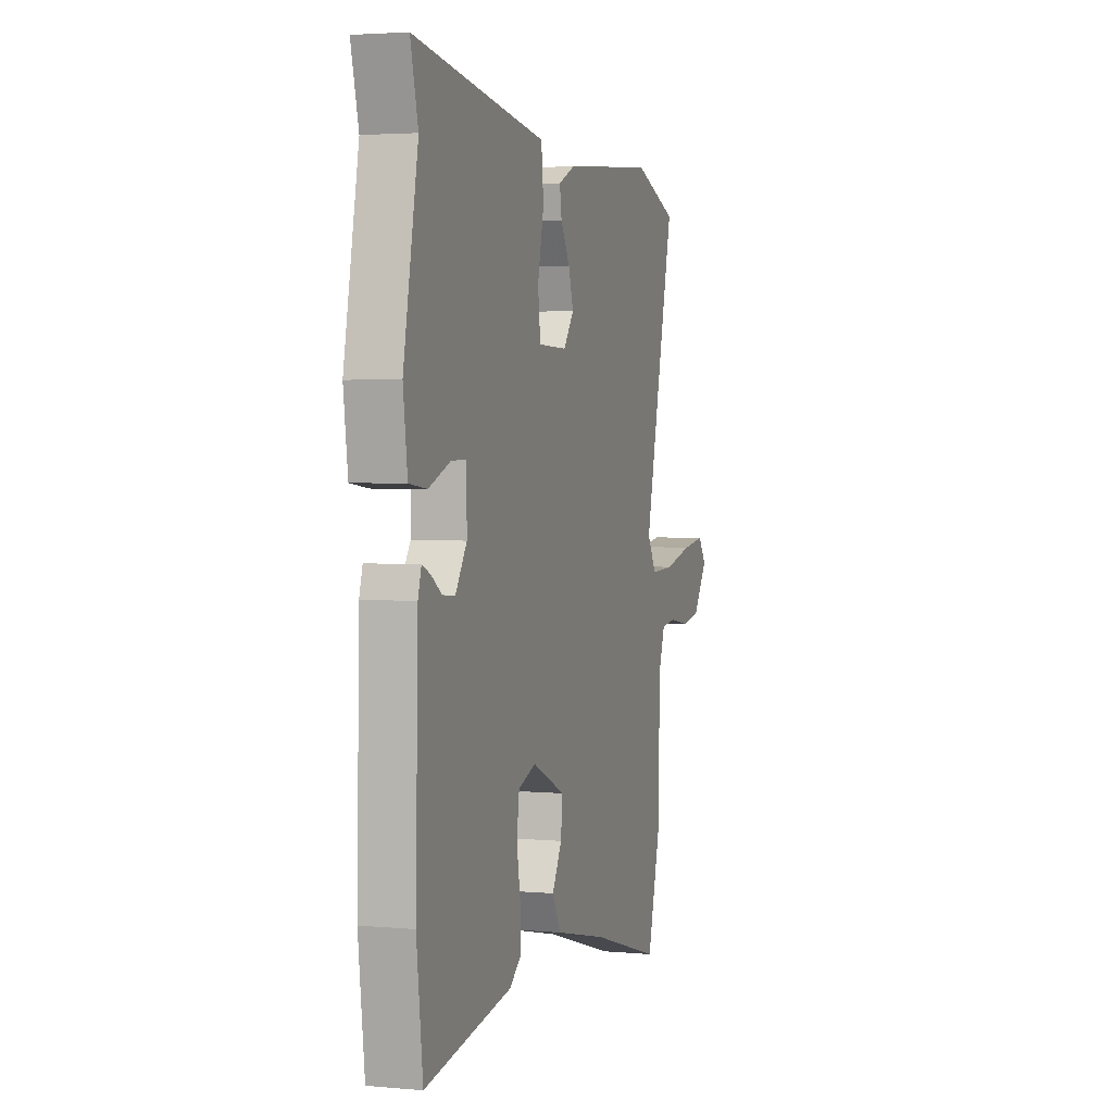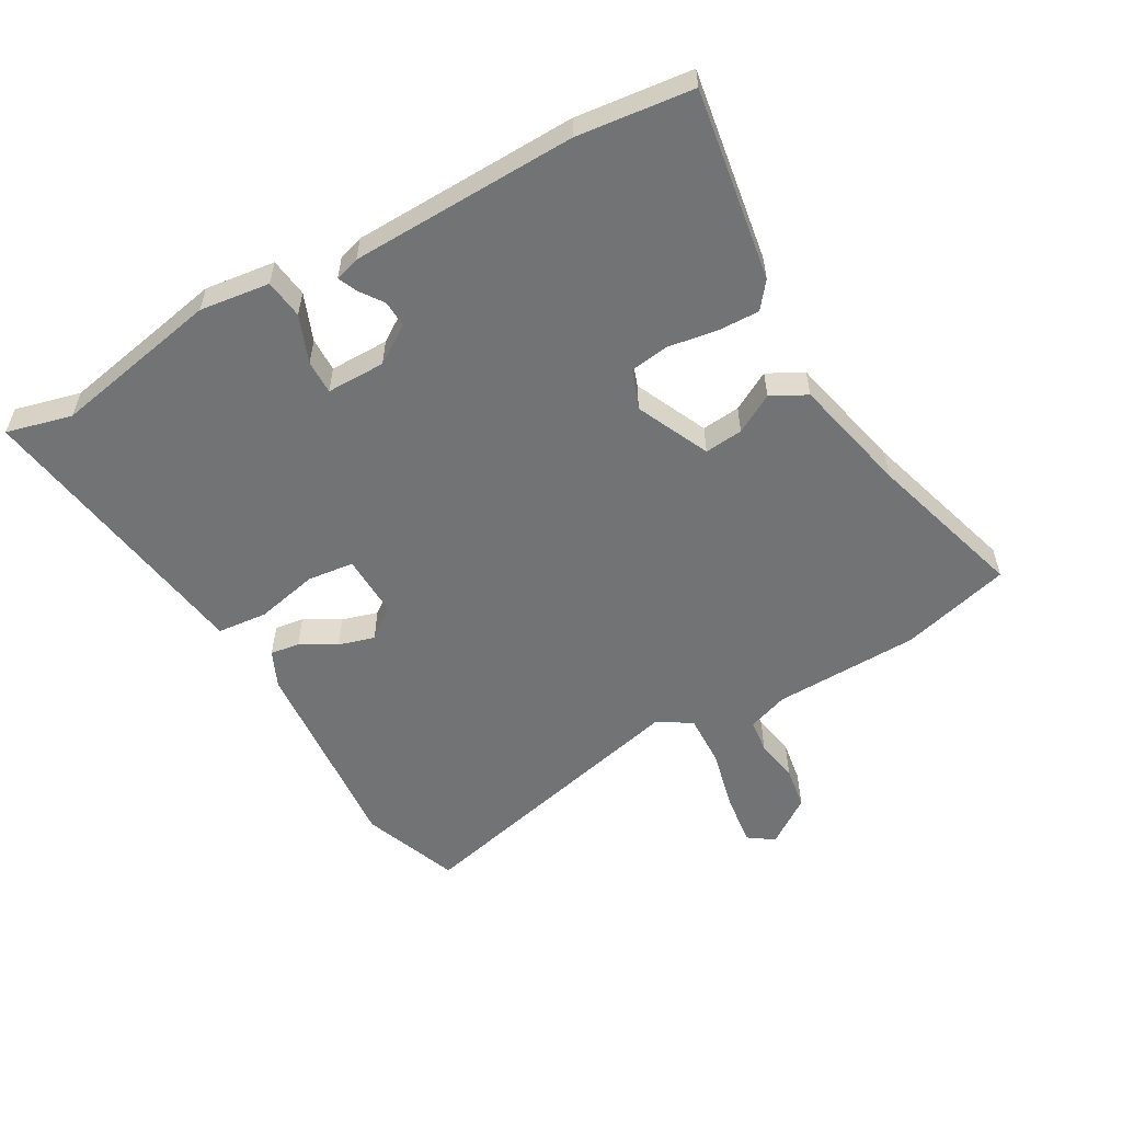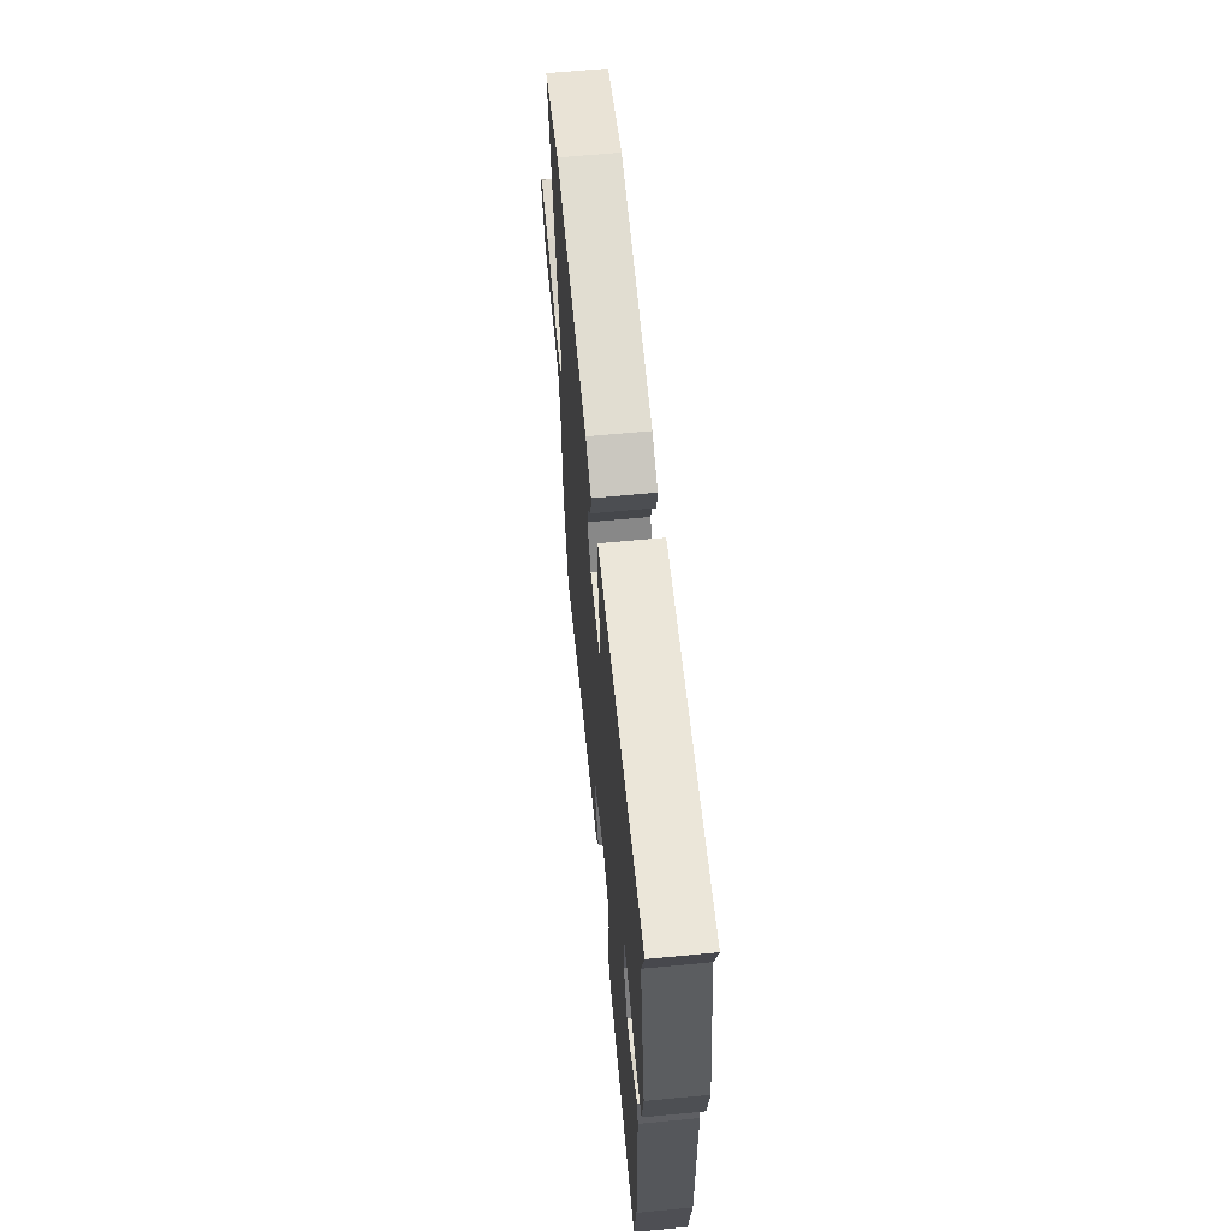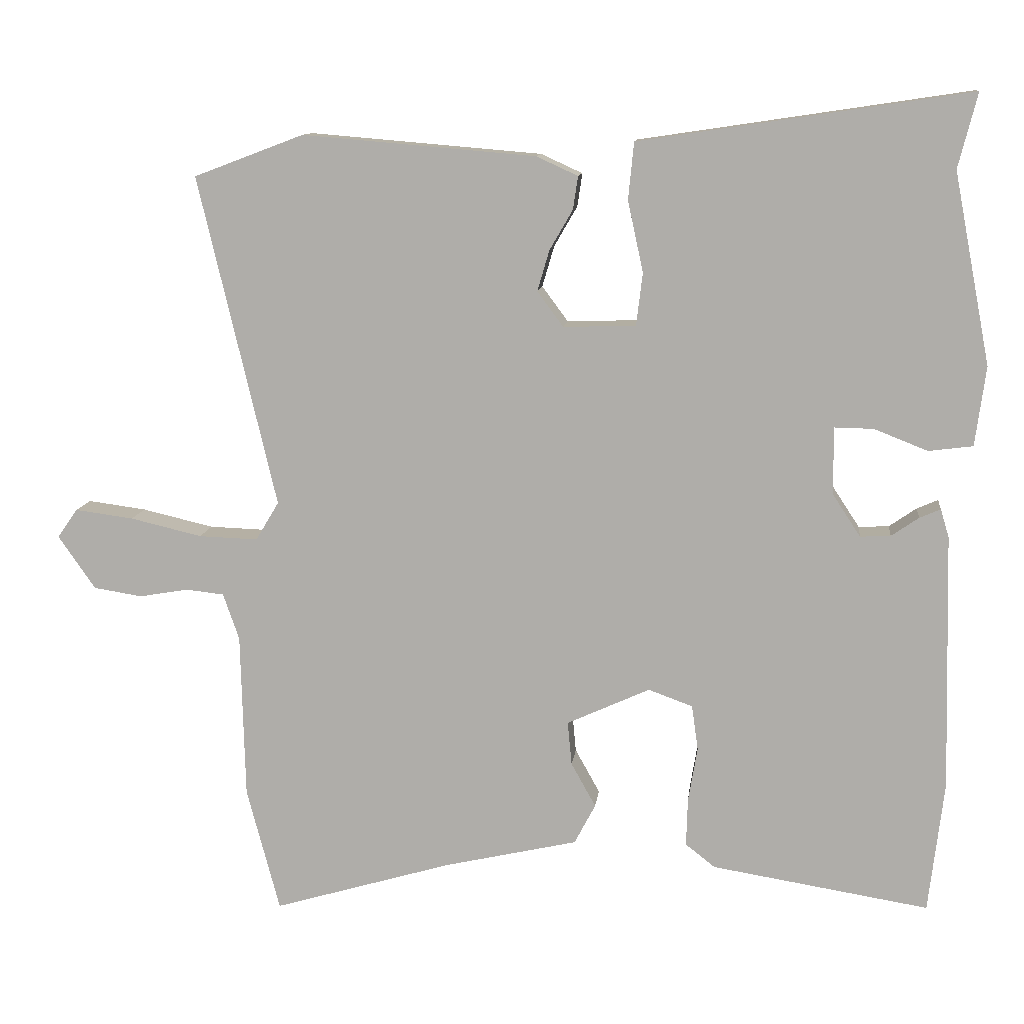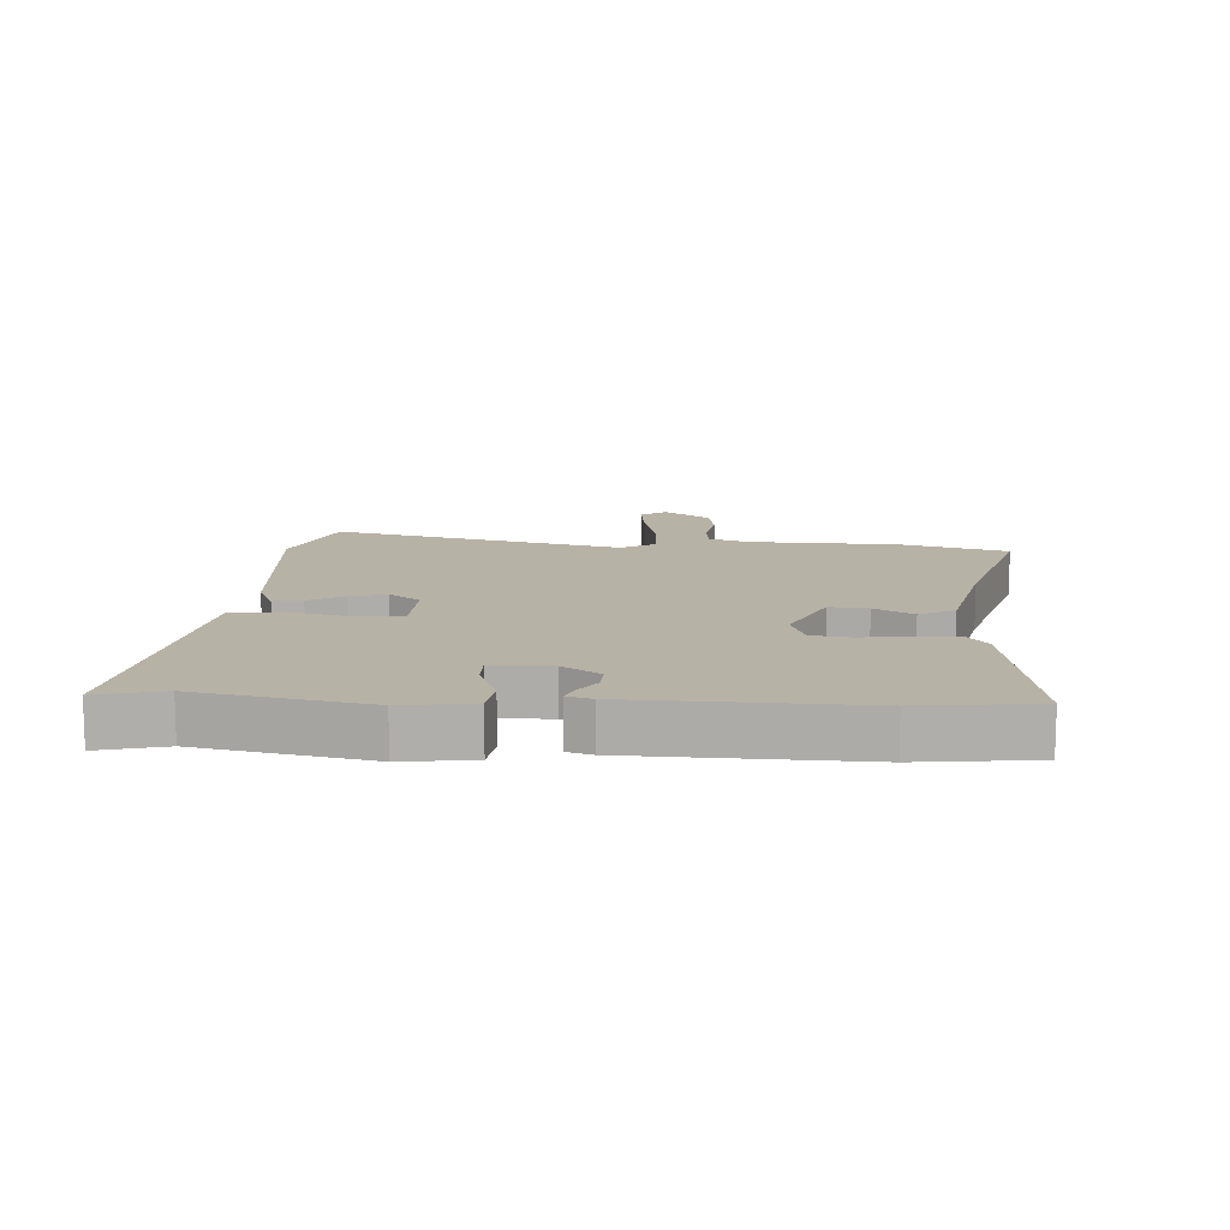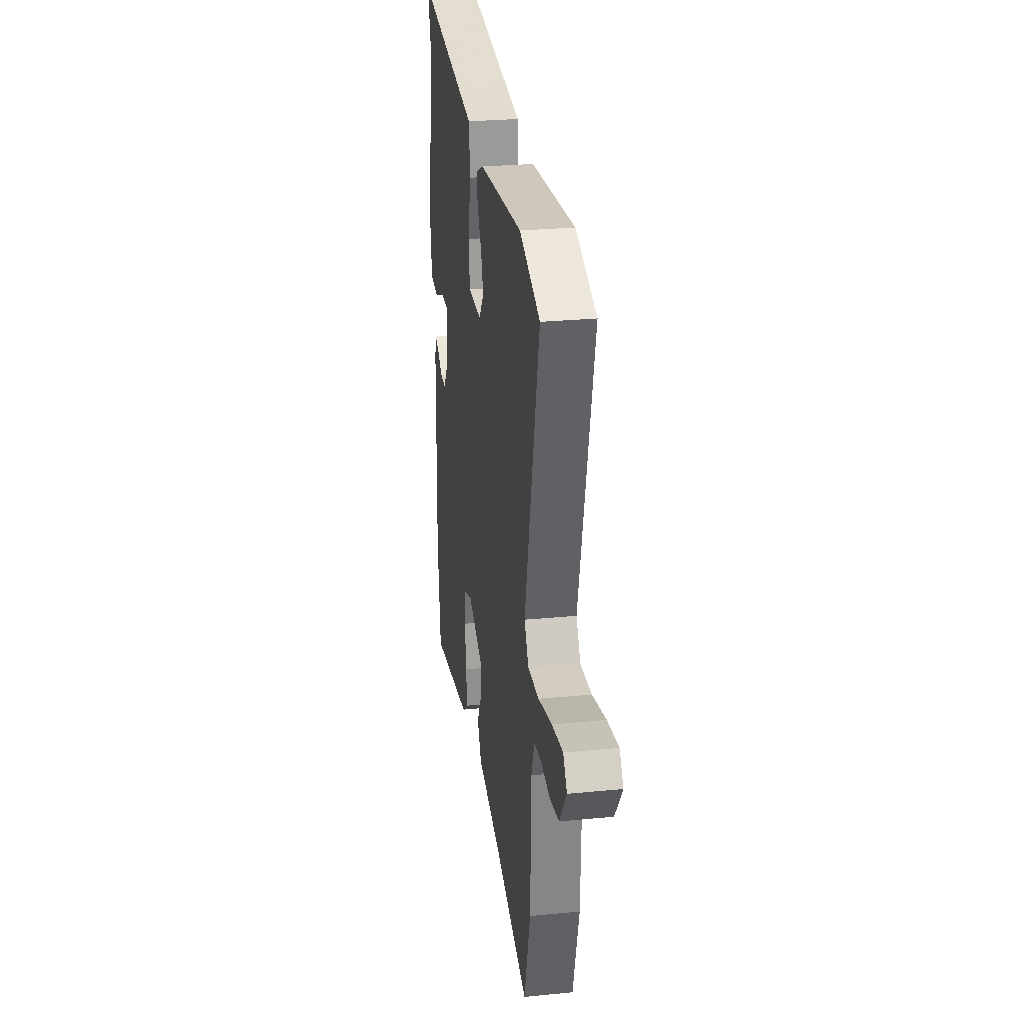
<metadata>
{"format":"obj","ext":"obj","renderer":"f3d","projection":"perspective","resolution":1024,"background":"white","views":[{"elev":3.2,"azim":107.4,"up":"+Z"},{"elev":-55.9,"azim":119.7,"up":"+Y"},{"elev":64.2,"azim":84.5,"up":"+Z"},{"elev":11.1,"azim":6.6,"up":"+Z"},{"elev":12.5,"azim":93.6,"up":"+Y"},{"elev":26.9,"azim":-98.7,"up":"+Z"}]}
</metadata>
<code>
v -0.571 0.07 0.473
v -0.415 0.07 0.532
v -0.083 0.07 0.504
v -0.024 0.07 0.477
v -0.031 0.07 0.43
v -0.064 0.07 0.373
v -0.081 0.07 0.315
v -0.044 0.07 0.265
v 0.059 0.07 0.268
v 0.068 0.07 0.343
v 0.046 0.07 0.444
v 0.054 0.07 0.525
v 0.155 0.07 0.54
v 0.524 0.07 0.595
v 0.497 0.07 0.489
v 0.549 0.07 0.218
v 0.534 0.07 0.105
v 0.471 0.07 0.097
v 0.395 0.07 0.127
v 0.34 0.07 0.128
v 0.34 0.07 0.033
v 0.38 0.07 -0.028
v 0.423 0.07 -0.026
v 0.462 0.07 0.001
v 0.492 0.07 0.014
v 0.504 0.07 -0.026
v 0.513 0.07 -0.391
v 0.491 0.07 -0.578
v 0.182 0.07 -0.528
v 0.14 0.07 -0.495
v 0.142 0.07 -0.427
v 0.155 0.07 -0.349
v 0.146 0.07 -0.285
v 0.083 0.07 -0.262
v -0.035 0.07 -0.316
v -0.029 0.07 -0.378
v 0.006 0.07 -0.441
v -0.024 0.07 -0.498
v -0.214 0.07 -0.541
v -0.469 0.07 -0.616
v -0.516 0.07 -0.439
v -0.522 0.07 -0.203
v -0.545 0.07 -0.137
v -0.599 0.07 -0.131
v -0.669 0.07 -0.143
v -0.738 0.07 -0.132
v -0.791 0.07 -0.056
v -0.762 0.07 -0.015
v -0.679 0.07 -0.026
v -0.577 0.07 -0.05
v -0.493 0.07 -0.053
v -0.46 0.07 0.002
v -0.571 0 0.473
v -0.415 0 0.532
v -0.083 0 0.504
v -0.024 0 0.477
v -0.031 0 0.43
v -0.064 0 0.373
v -0.081 0 0.315
v -0.044 0 0.265
v 0.059 0 0.268
v 0.068 0 0.343
v 0.046 0 0.444
v 0.054 0 0.525
v 0.155 0 0.54
v 0.524 0 0.595
v 0.497 0 0.489
v 0.549 0 0.218
v 0.534 0 0.105
v 0.471 0 0.097
v 0.395 0 0.127
v 0.34 0 0.128
v 0.34 0 0.033
v 0.38 0 -0.028
v 0.423 0 -0.026
v 0.462 0 0.001
v 0.492 0 0.014
v 0.504 0 -0.026
v 0.513 0 -0.391
v 0.491 0 -0.578
v 0.182 0 -0.528
v 0.14 0 -0.495
v 0.142 0 -0.427
v 0.155 0 -0.349
v 0.146 0 -0.285
v 0.083 0 -0.262
v -0.035 0 -0.316
v -0.029 0 -0.378
v 0.006 0 -0.441
v -0.024 0 -0.498
v -0.214 0 -0.541
v -0.469 0 -0.616
v -0.516 0 -0.439
v -0.522 0 -0.203
v -0.545 0 -0.137
v -0.599 0 -0.131
v -0.669 0 -0.143
v -0.738 0 -0.132
v -0.791 0 -0.056
v -0.762 0 -0.015
v -0.679 0 -0.026
v -0.577 0 -0.05
v -0.493 0 -0.053
v -0.46 0 0.002
f 47 48 49 50
f 47 50 51
f 44 45 46 47
f 43 44 47 51
f 42 43 51
f 39 40 41 42
f 39 42 51 52
f 36 37 38 39
f 35 36 39 52
f 29 30 31 32
f 29 32 33
f 28 29 33
f 27 28 33
f 26 27 33 34
f 23 24 25 26
f 22 23 26 34
f 16 17 18 19
f 15 16 19 20
f 13 14 15 20
f 10 11 12 13
f 9 10 13 20
f 8 9 20 21
f 3 4 5 6
f 3 6 7
f 2 3 7
f 1 2 7 8
f 22 34 35 52
f 21 22 52
f 1 8 21 52
f 102 101 100 99
f 103 102 99
f 99 98 97 96
f 103 99 96 95
f 103 95 94
f 94 93 92 91
f 104 103 94 91
f 91 90 89 88
f 104 91 88 87
f 84 83 82 81
f 85 84 81
f 85 81 80
f 85 80 79
f 86 85 79 78
f 78 77 76 75
f 86 78 75 74
f 71 70 69 68
f 72 71 68 67
f 72 67 66 65
f 65 64 63 62
f 72 65 62 61
f 73 72 61 60
f 58 57 56 55
f 59 58 55
f 59 55 54
f 60 59 54 53
f 104 87 86 74
f 104 74 73
f 104 73 60 53
f 1 53 54 2
f 2 54 55 3
f 3 55 56 4
f 4 56 57 5
f 5 57 58 6
f 6 58 59 7
f 7 59 60 8
f 8 60 61 9
f 9 61 62 10
f 10 62 63 11
f 11 63 64 12
f 12 64 65 13
f 13 65 66 14
f 14 66 67 15
f 15 67 68 16
f 16 68 69 17
f 17 69 70 18
f 18 70 71 19
f 19 71 72 20
f 20 72 73 21
f 21 73 74 22
f 22 74 75 23
f 23 75 76 24
f 24 76 77 25
f 25 77 78 26
f 26 78 79 27
f 27 79 80 28
f 28 80 81 29
f 29 81 82 30
f 30 82 83 31
f 31 83 84 32
f 32 84 85 33
f 33 85 86 34
f 34 86 87 35
f 35 87 88 36
f 36 88 89 37
f 37 89 90 38
f 38 90 91 39
f 39 91 92 40
f 40 92 93 41
f 41 93 94 42
f 42 94 95 43
f 43 95 96 44
f 44 96 97 45
f 45 97 98 46
f 46 98 99 47
f 47 99 100 48
f 48 100 101 49
f 49 101 102 50
f 50 102 103 51
f 51 103 104 52
f 52 104 53 1

</code>
